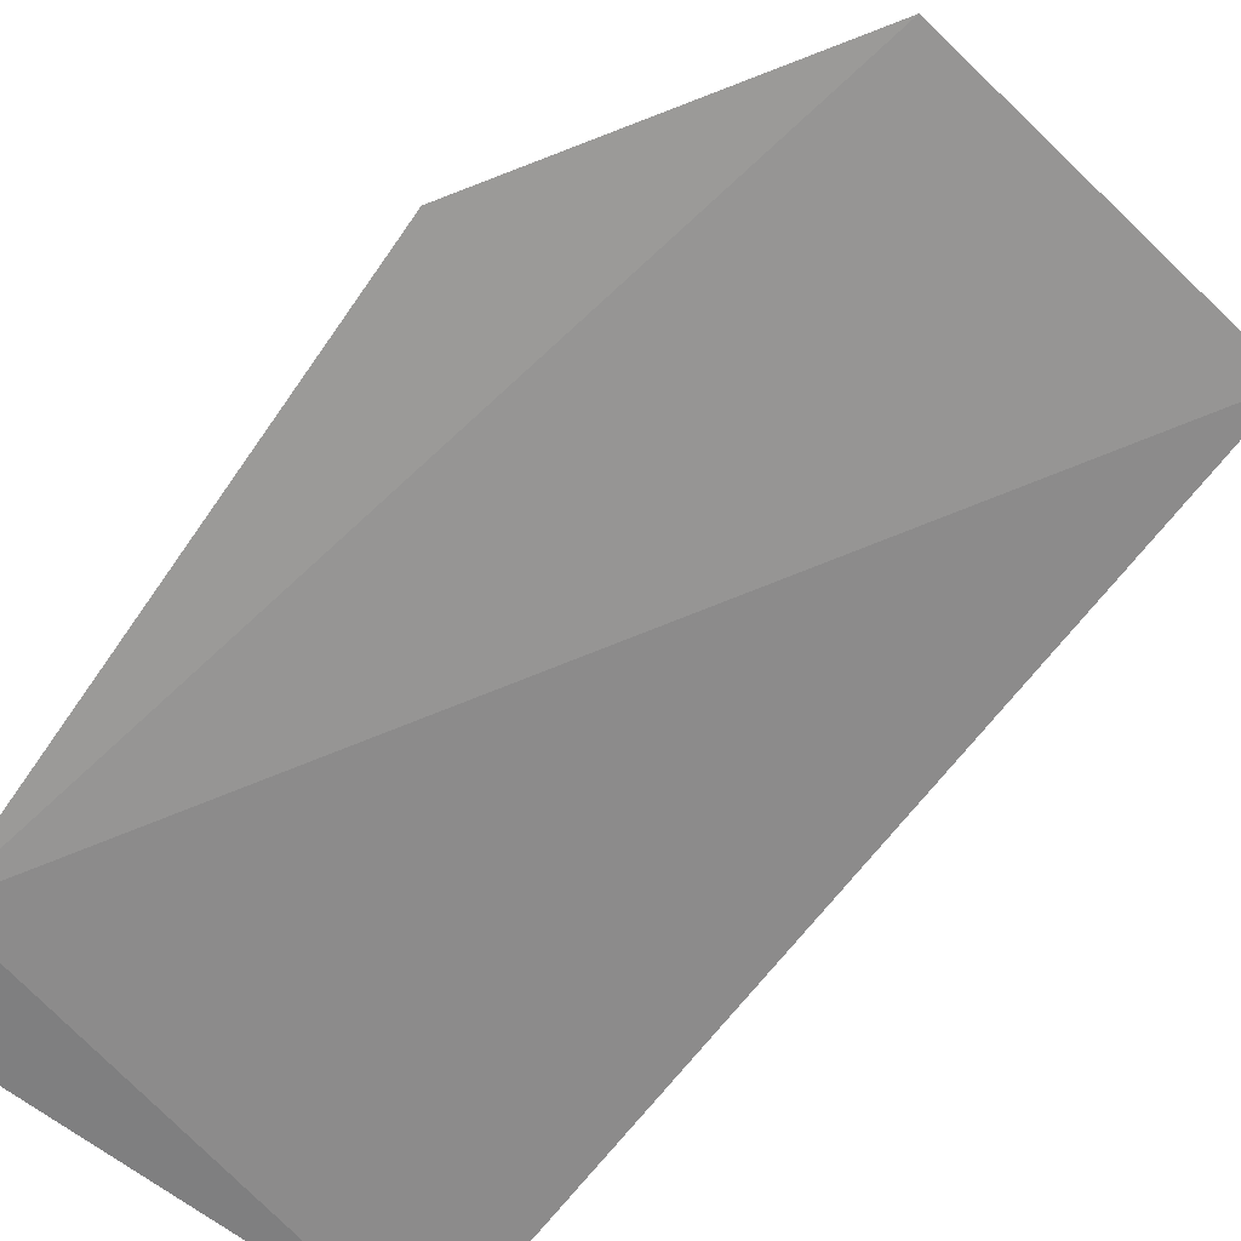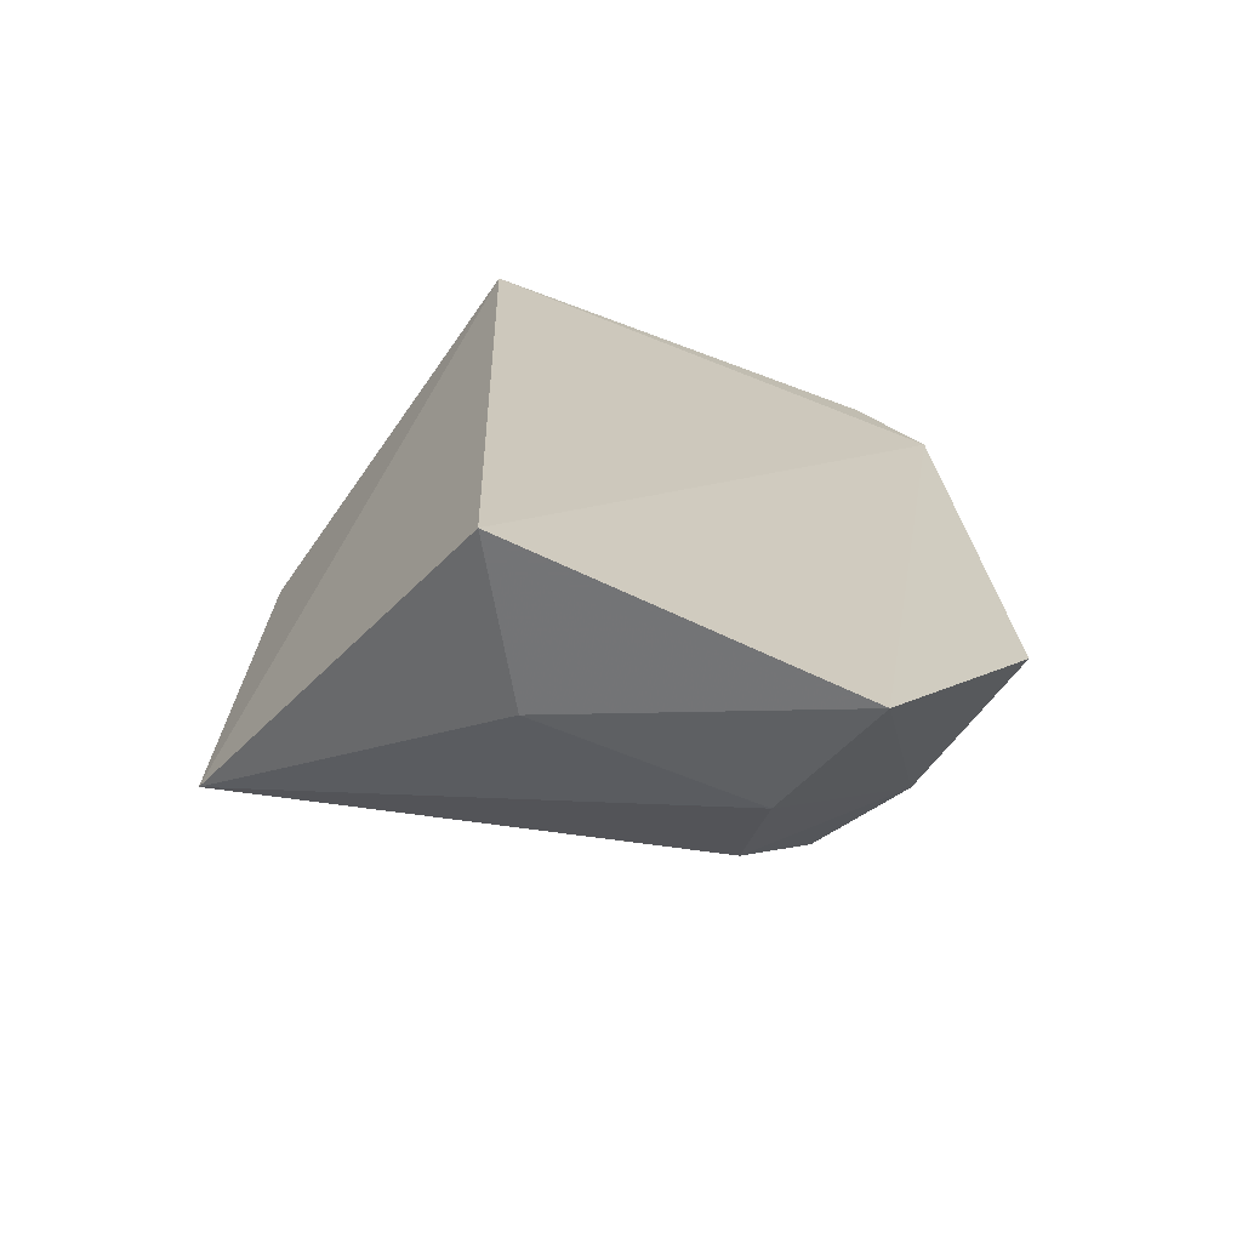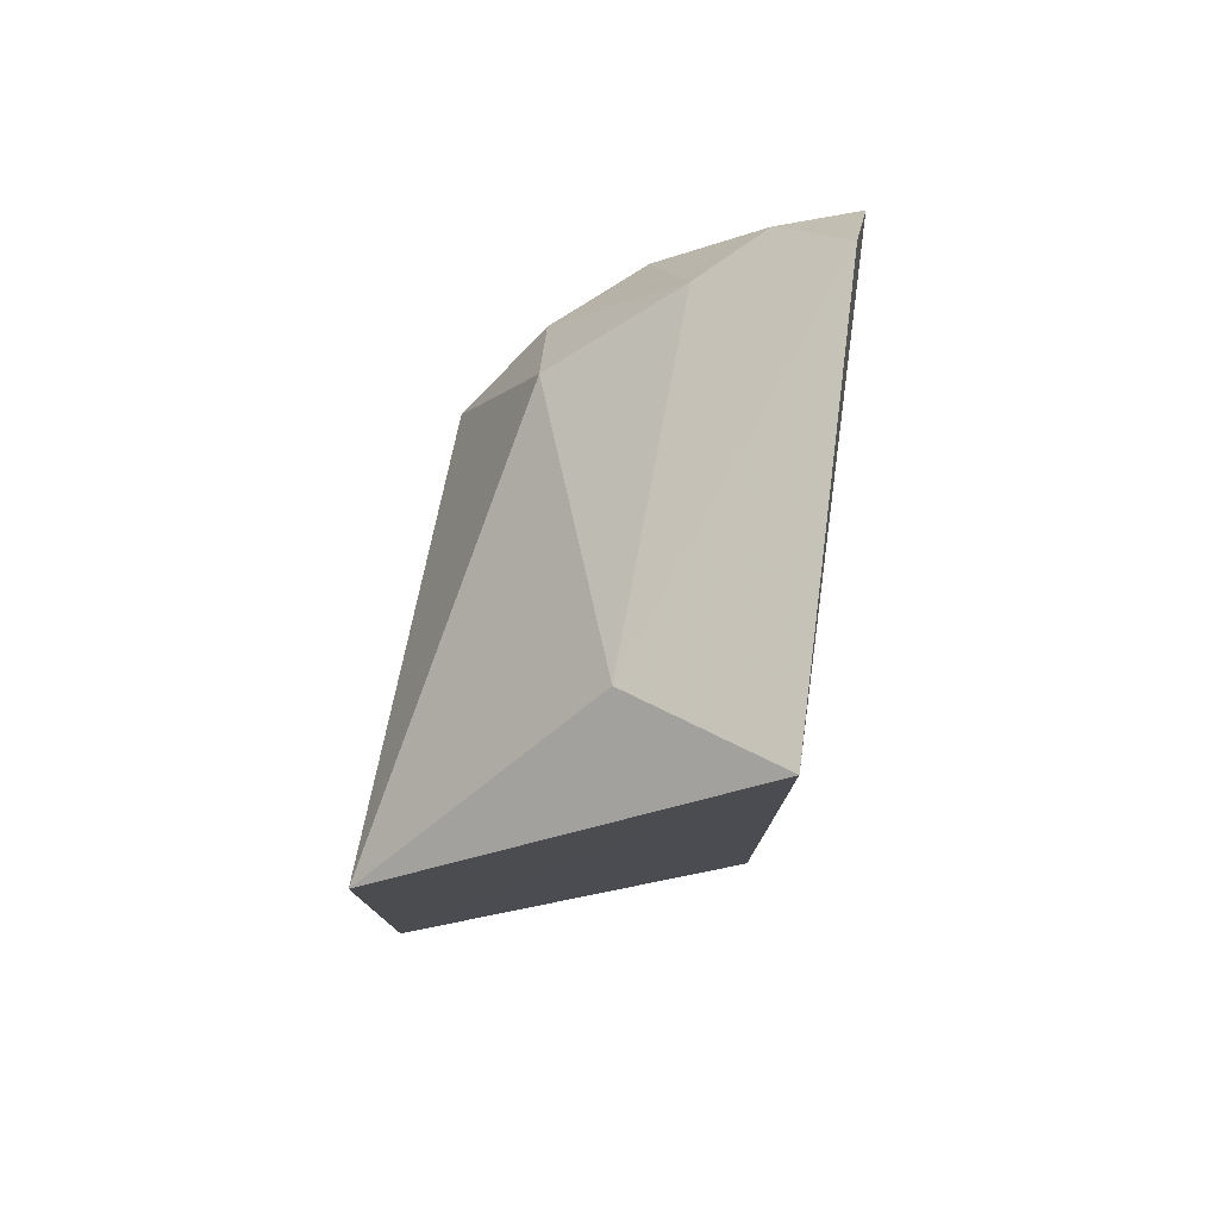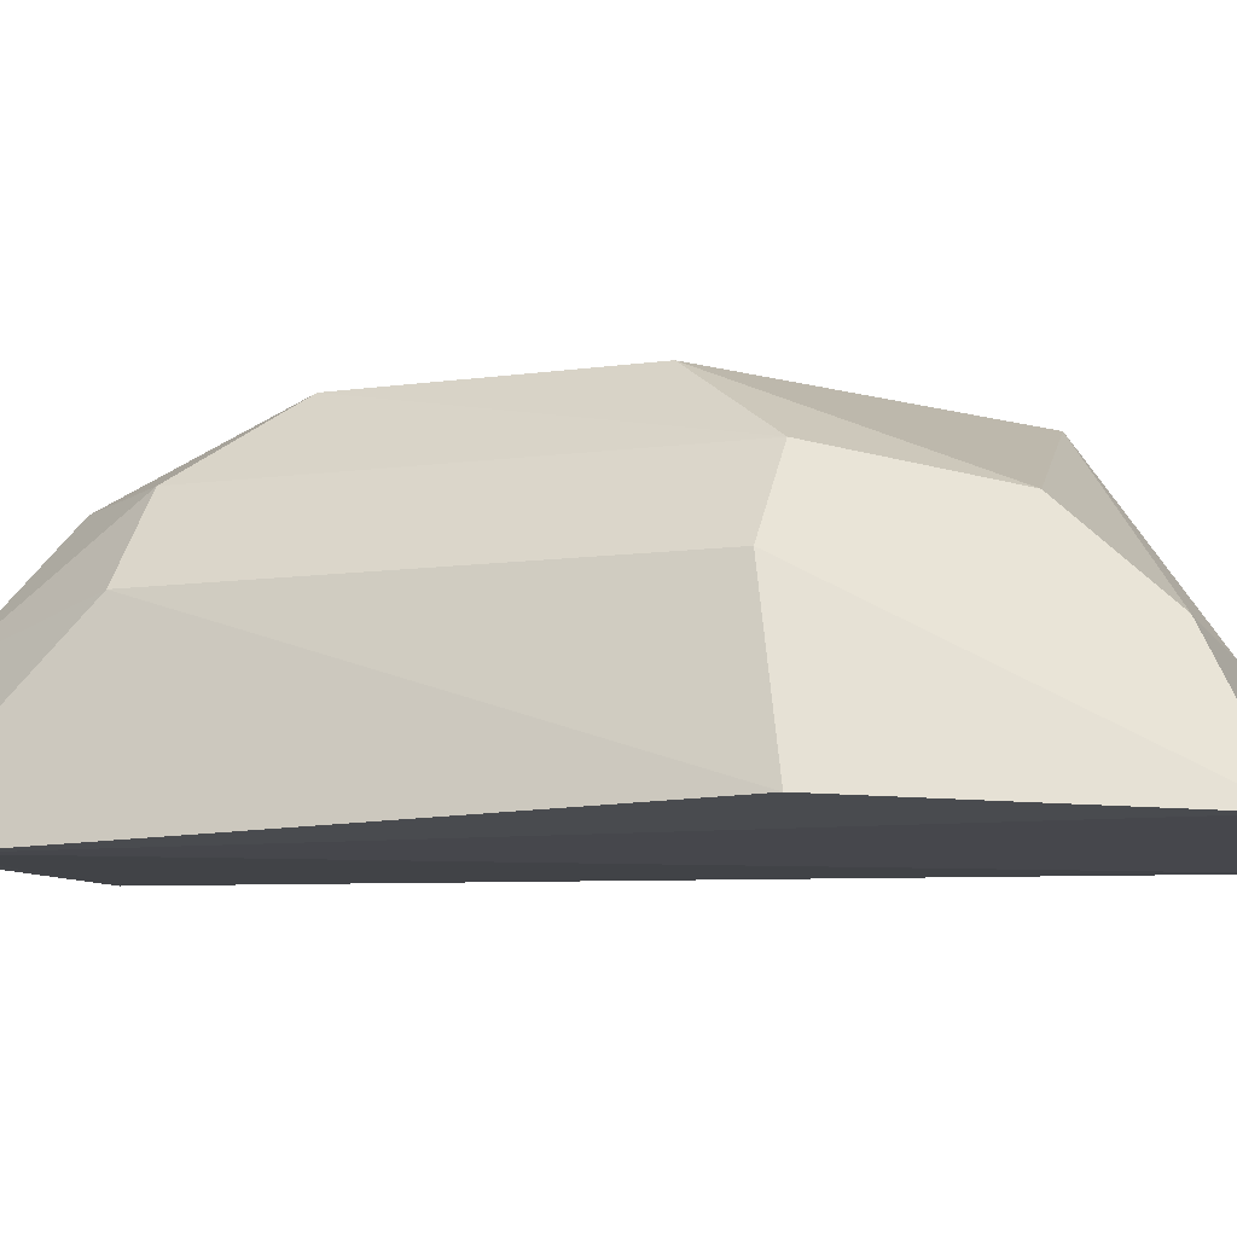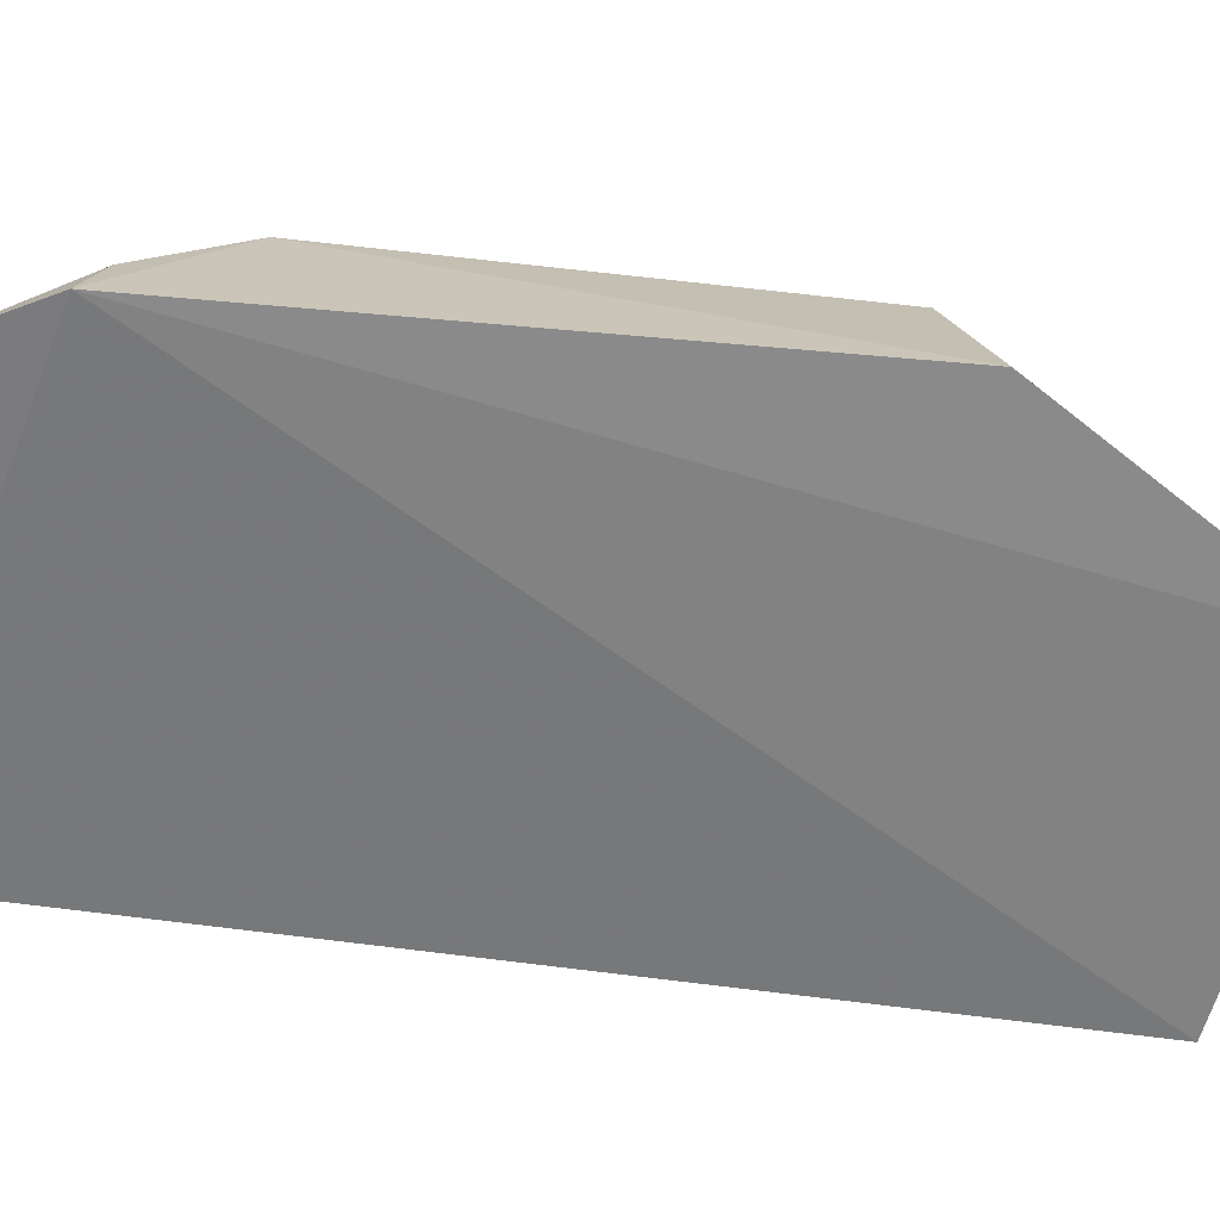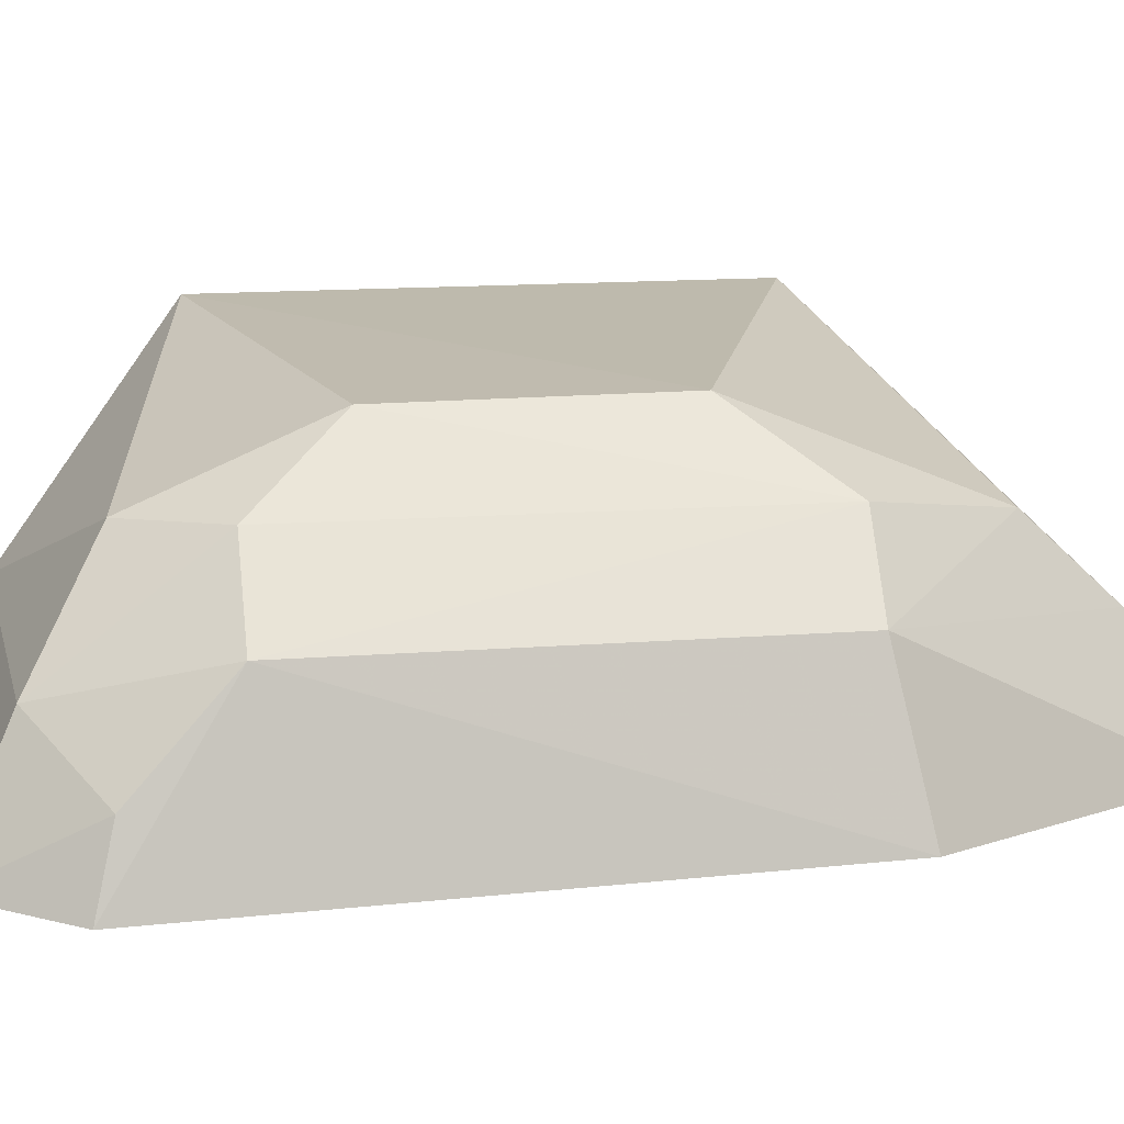
<metadata>
{"format":"obj","ext":"obj","renderer":"f3d","projection":"perspective","resolution":1024,"background":"white","views":[{"elev":-64.9,"azim":142.0,"up":"+Y"},{"elev":-71.0,"azim":-20.2,"up":"+Z"},{"elev":78.6,"azim":-82.7,"up":"+Z"},{"elev":-8.0,"azim":107.9,"up":"+Y"},{"elev":-58.1,"azim":80.4,"up":"+Y"},{"elev":12.2,"azim":77.8,"up":"+Y"}]}
</metadata>
<code>
v 0.04489 0.09425 0.03602
v 0.04708 0.09391 0.03264
v 0.04205 0.105 0.0169
v 0.03157 0.09385 0.004409
v 0.03069 0.09418 0.03607
v 0.04819 0.09465 0.0128
v 0.04384 0.1025 0.02881
v 0.02694 0.1059 0.01085
v 0.04272 0.09441 0.003294
v 0.04651 0.09644 0.03201
v 0.04153 0.1023 0.0317
v 0.04678 0.09989 0.01377
v 0.04175 0.1017 0.008692
v 0.03428 0.0986 0.005457
v 0.04609 0.09977 0.02889
v 0.03264 0.09915 0.03432
v 0.0439 0.09848 0.03405
v 0.04173 0.1049 0.02575
v 0.04463 0.1026 0.01361
v 0.04141 0.09883 0.005573
v 0.02698 0.1058 0.02851
f 5 2 1
f 5 4 2
f 8 4 5
f 9 6 2
f 9 2 4
f 10 1 2
f 12 6 9
f 13 8 3
f 14 9 4
f 14 4 8
f 15 10 2
f 15 2 6
f 15 6 12
f 16 5 1
f 17 7 11
f 17 15 7
f 17 10 15
f 17 1 10
f 17 16 1
f 17 11 16
f 18 11 7
f 19 15 12
f 19 7 15
f 19 18 7
f 19 3 18
f 19 13 3
f 19 12 13
f 20 13 12
f 20 12 9
f 20 9 14
f 20 14 8
f 20 8 13
f 21 8 5
f 21 5 16
f 21 16 11
f 21 11 18
f 21 18 3
f 21 3 8

</code>
